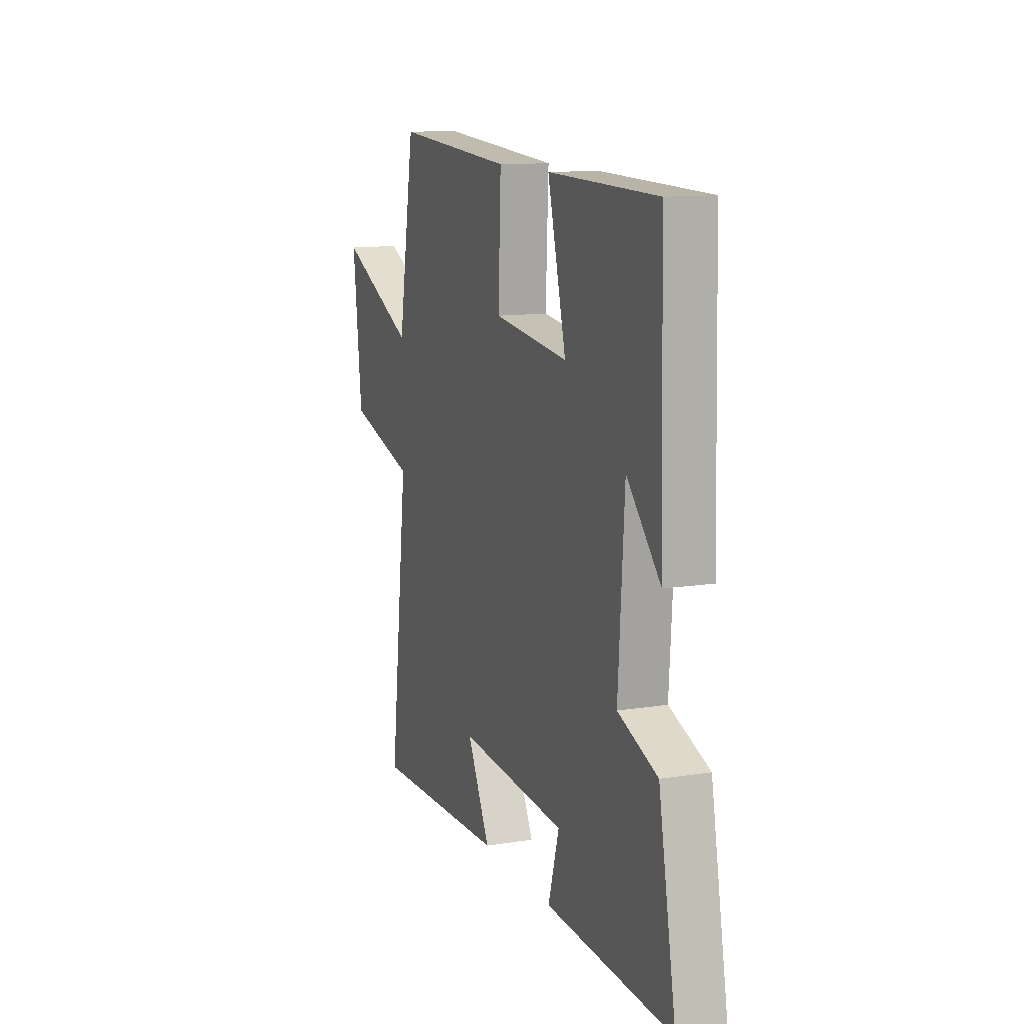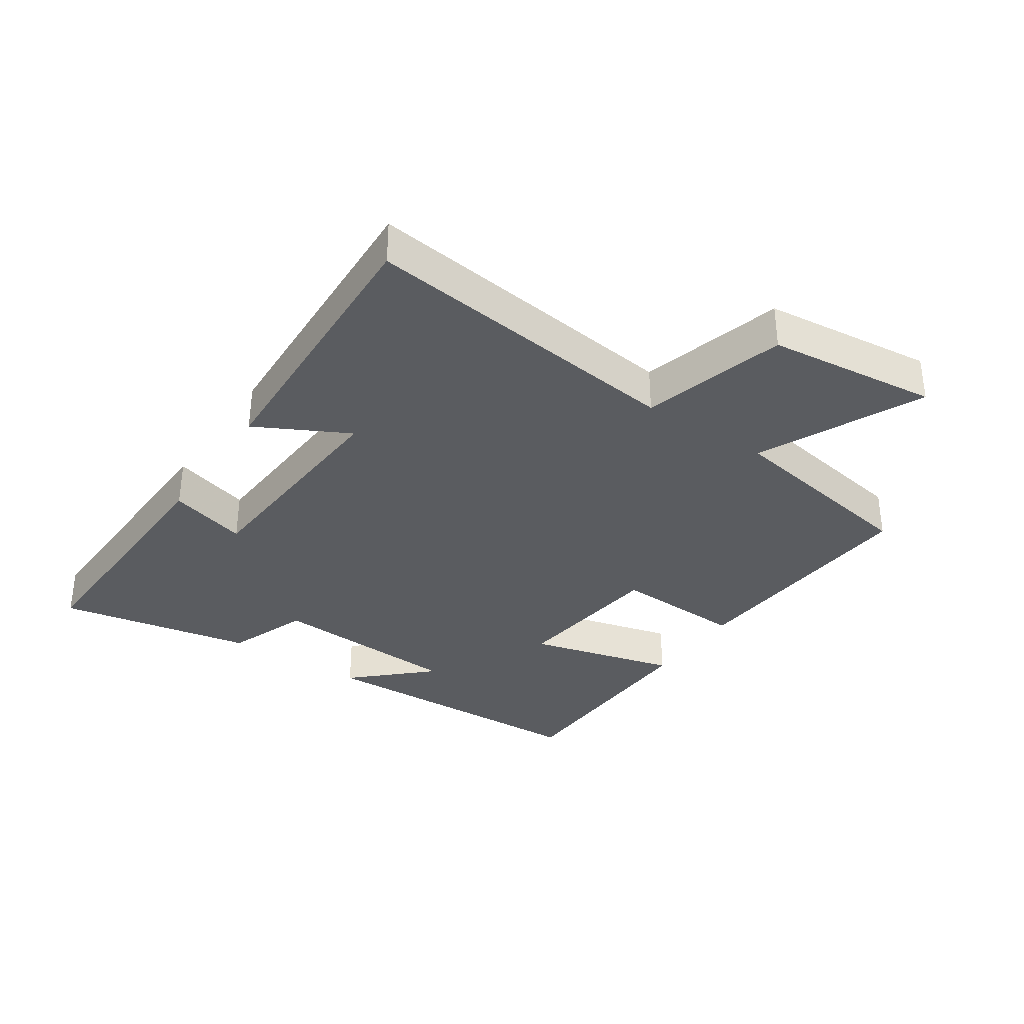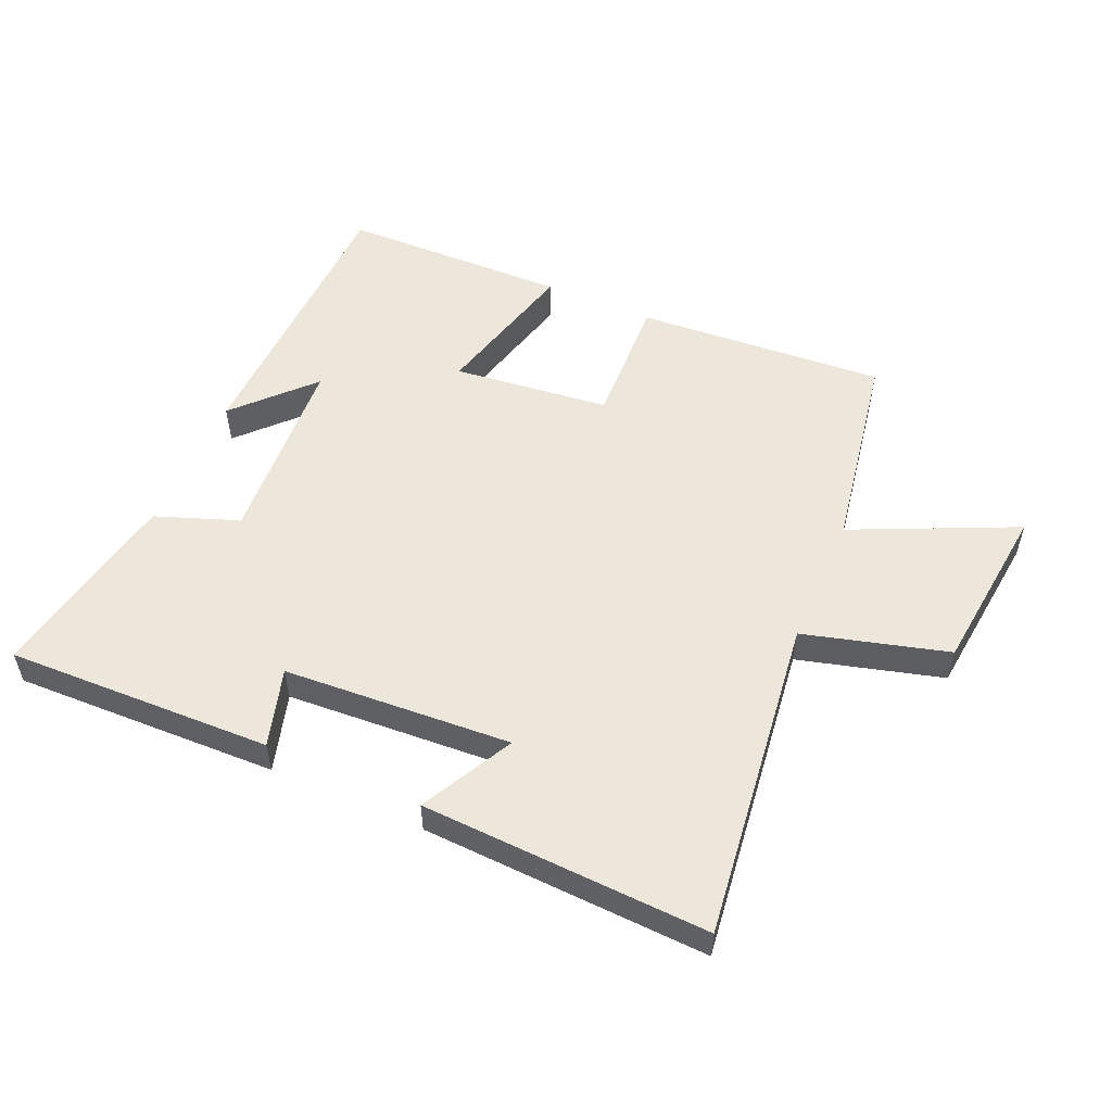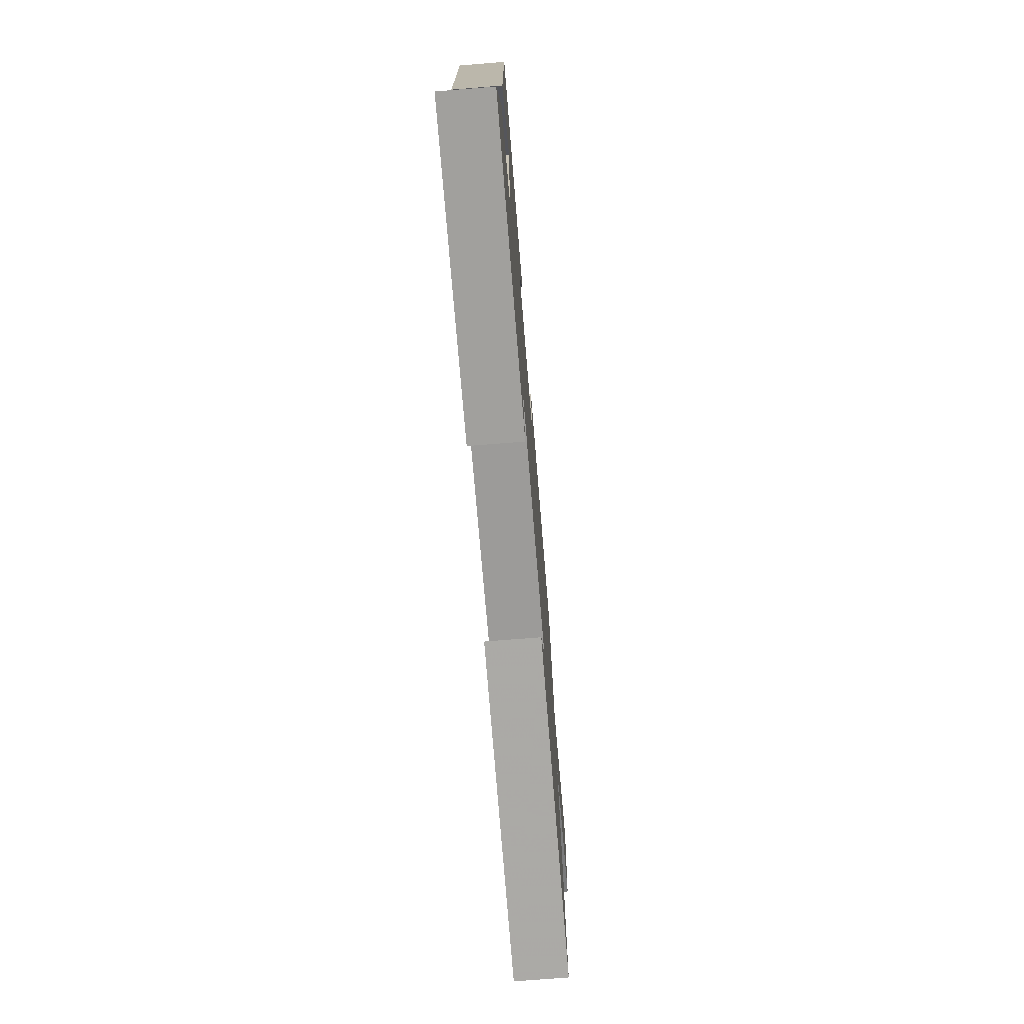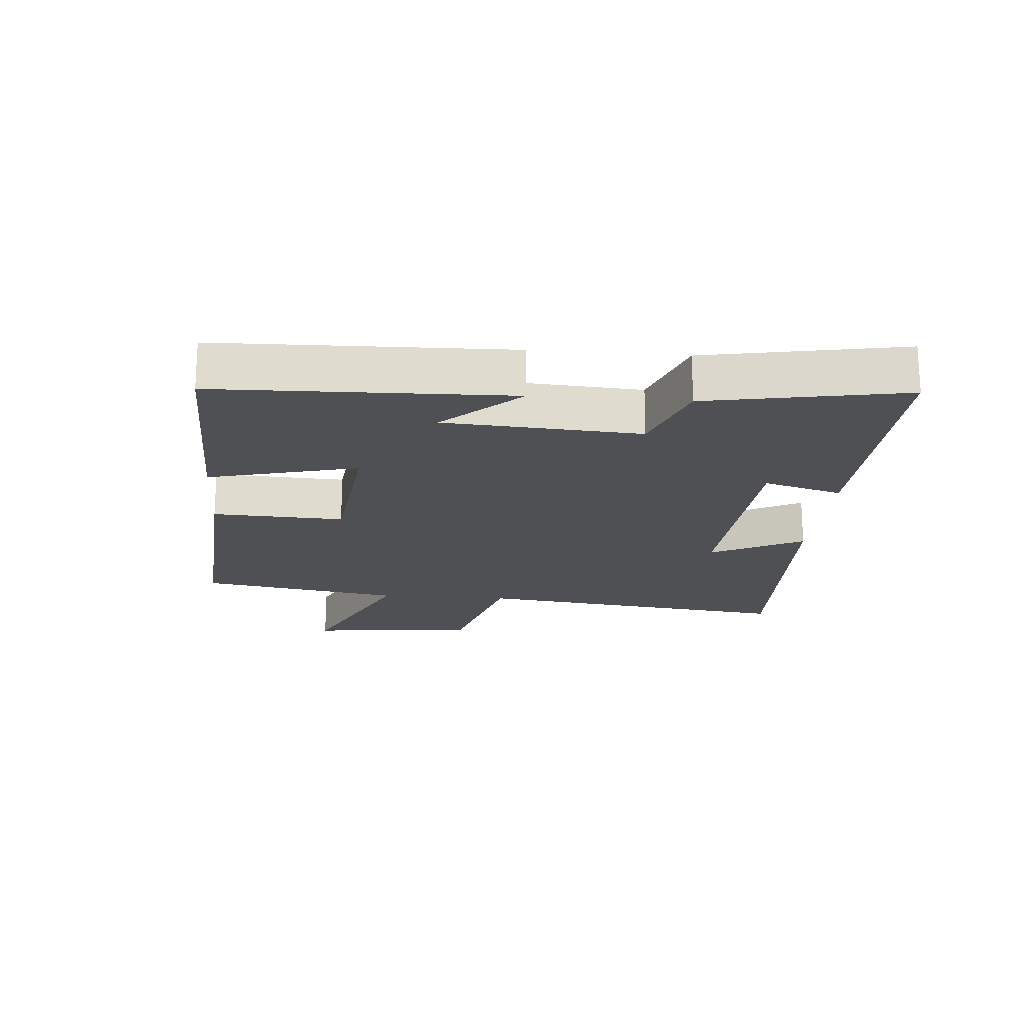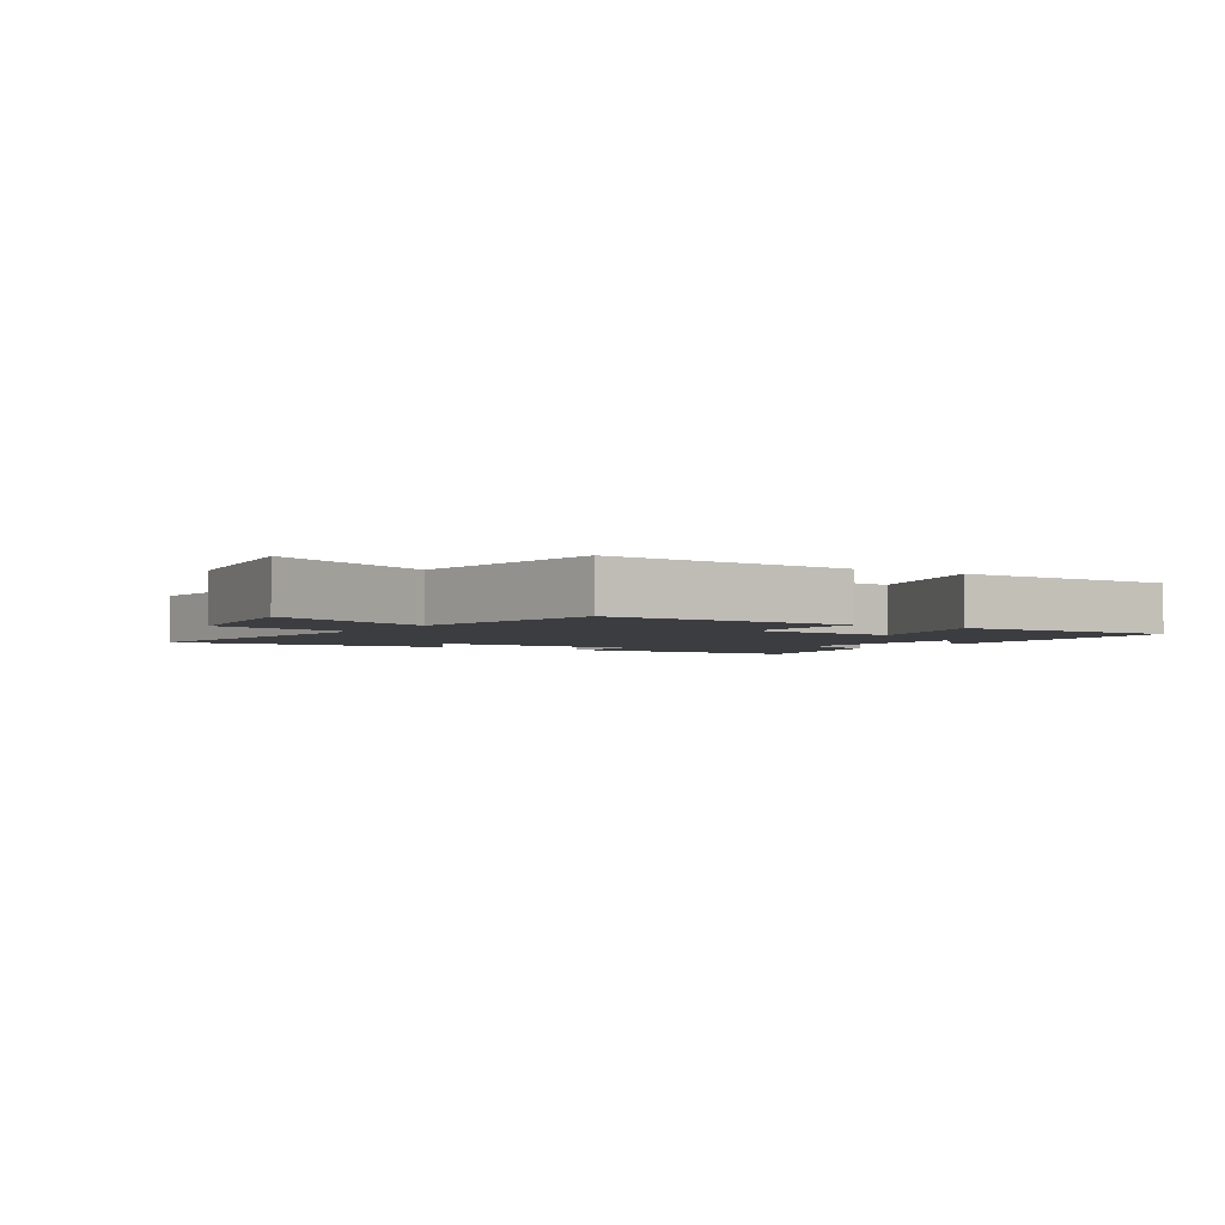
<metadata>
{"format":"obj","ext":"obj","renderer":"f3d","projection":"perspective","resolution":1024,"background":"white","views":[{"elev":12.1,"azim":69.5,"up":"+Z"},{"elev":-34.1,"azim":-124.0,"up":"+Y"},{"elev":53.5,"azim":-156.4,"up":"+Y"},{"elev":-73.2,"azim":94.6,"up":"+Z"},{"elev":-19.0,"azim":85.2,"up":"+Y"},{"elev":-2.8,"azim":-31.5,"up":"+Y"}]}
</metadata>
<code>
v 0.487 0.07 0.493
v 0.5 0.07 0.034
v 0.389 0.07 0.152
v 0.369 0.07 -0.154
v 0.5 0.07 -0.202
v 0.558 0.07 -0.512
v 0.138 0.07 -0.5
v 0.174 0.07 -0.376
v -0.186 0.07 -0.354
v -0.11 0.07 -0.5
v -0.563 0.07 -0.52
v -0.5 0.07 -0.008
v -0.727 0.07 0.054
v -0.757 0.07 0.324
v -0.5 0.07 0.206
v -0.445 0.07 0.527
v -0.05 0.07 0.5
v -0.059 0.07 0.292
v 0.189 0.07 0.264
v 0.128 0.07 0.5
v 0.487 0 0.493
v 0.5 0 0.034
v 0.389 0 0.152
v 0.369 0 -0.154
v 0.5 0 -0.202
v 0.558 0 -0.512
v 0.138 0 -0.5
v 0.174 0 -0.376
v -0.186 0 -0.354
v -0.11 0 -0.5
v -0.563 0 -0.52
v -0.5 0 -0.008
v -0.727 0 0.054
v -0.757 0 0.324
v -0.5 0 0.206
v -0.445 0 0.527
v -0.05 0 0.5
v -0.059 0 0.292
v 0.189 0 0.264
v 0.128 0 0.5
f 19 20 1
f 15 16 17 18
f 15 18 19
f 12 13 14 15
f 12 15 19
f 9 10 11 12
f 8 9 12 19
f 6 7 8
f 5 6 8
f 4 5 8
f 3 4 8 19
f 1 2 3
f 1 3 19
f 21 40 39
f 38 37 36 35
f 39 38 35
f 35 34 33 32
f 39 35 32
f 32 31 30 29
f 39 32 29 28
f 28 27 26
f 28 26 25
f 28 25 24
f 39 28 24 23
f 23 22 21
f 39 23 21
f 1 21 22 2
f 2 22 23 3
f 3 23 24 4
f 4 24 25 5
f 5 25 26 6
f 6 26 27 7
f 7 27 28 8
f 8 28 29 9
f 9 29 30 10
f 10 30 31 11
f 11 31 32 12
f 12 32 33 13
f 13 33 34 14
f 14 34 35 15
f 15 35 36 16
f 16 36 37 17
f 17 37 38 18
f 18 38 39 19
f 19 39 40 20
f 20 40 21 1

</code>
